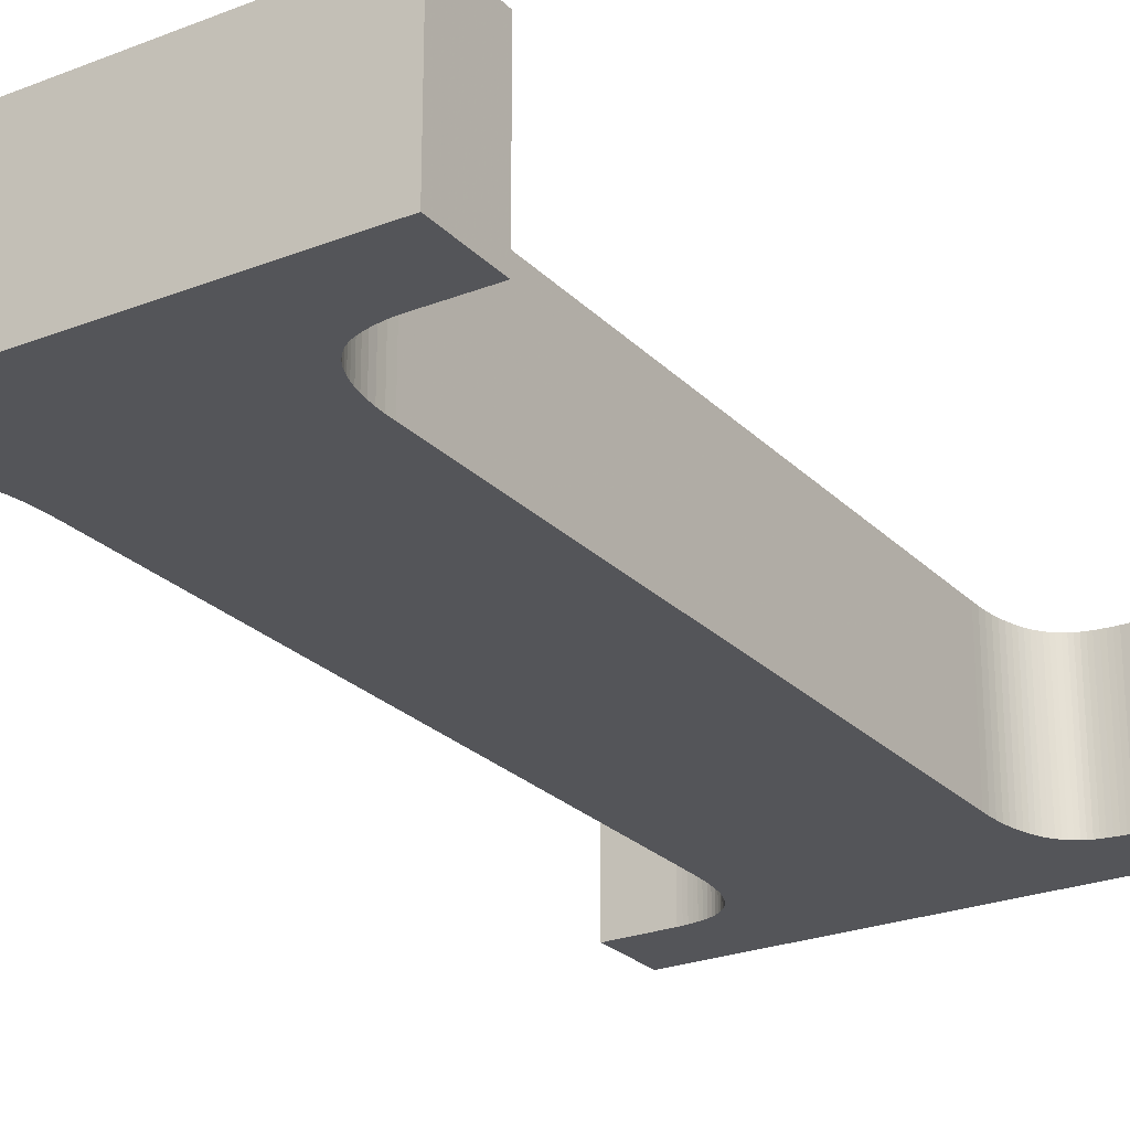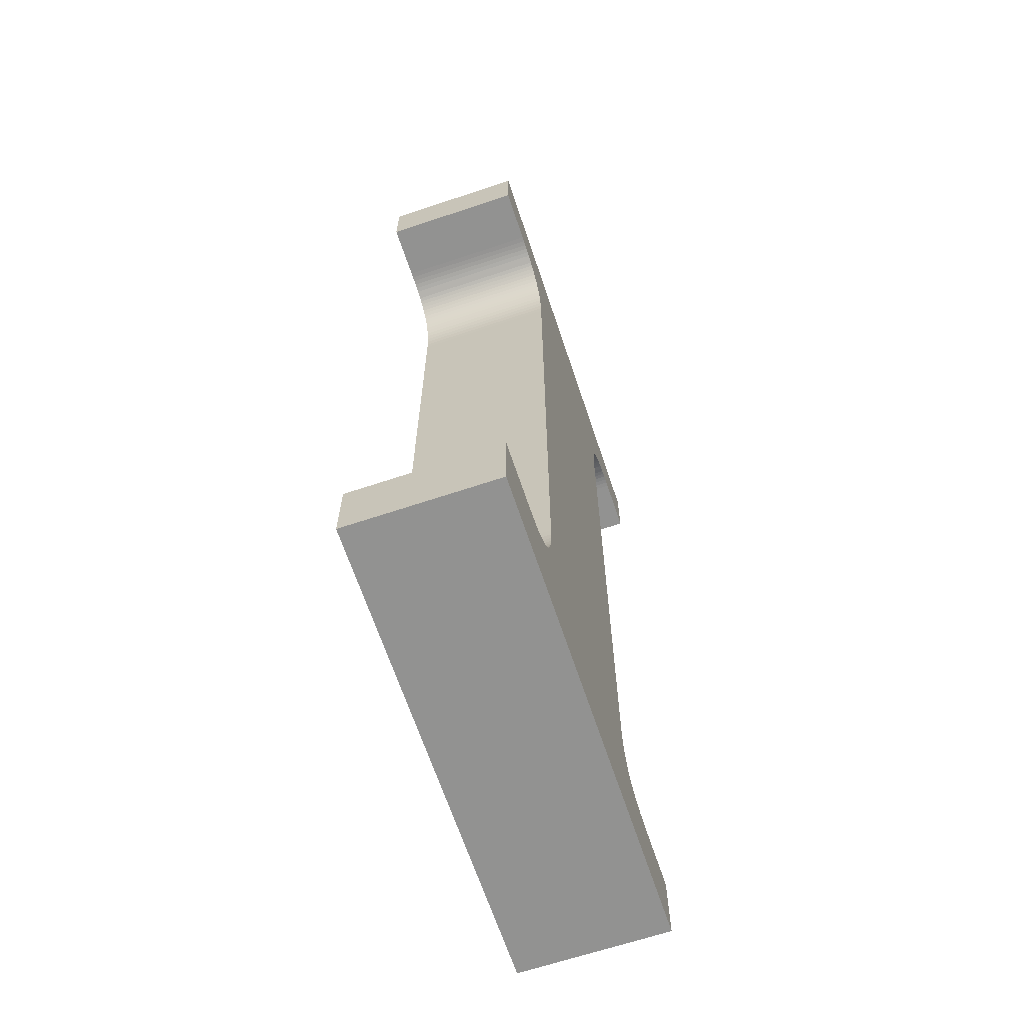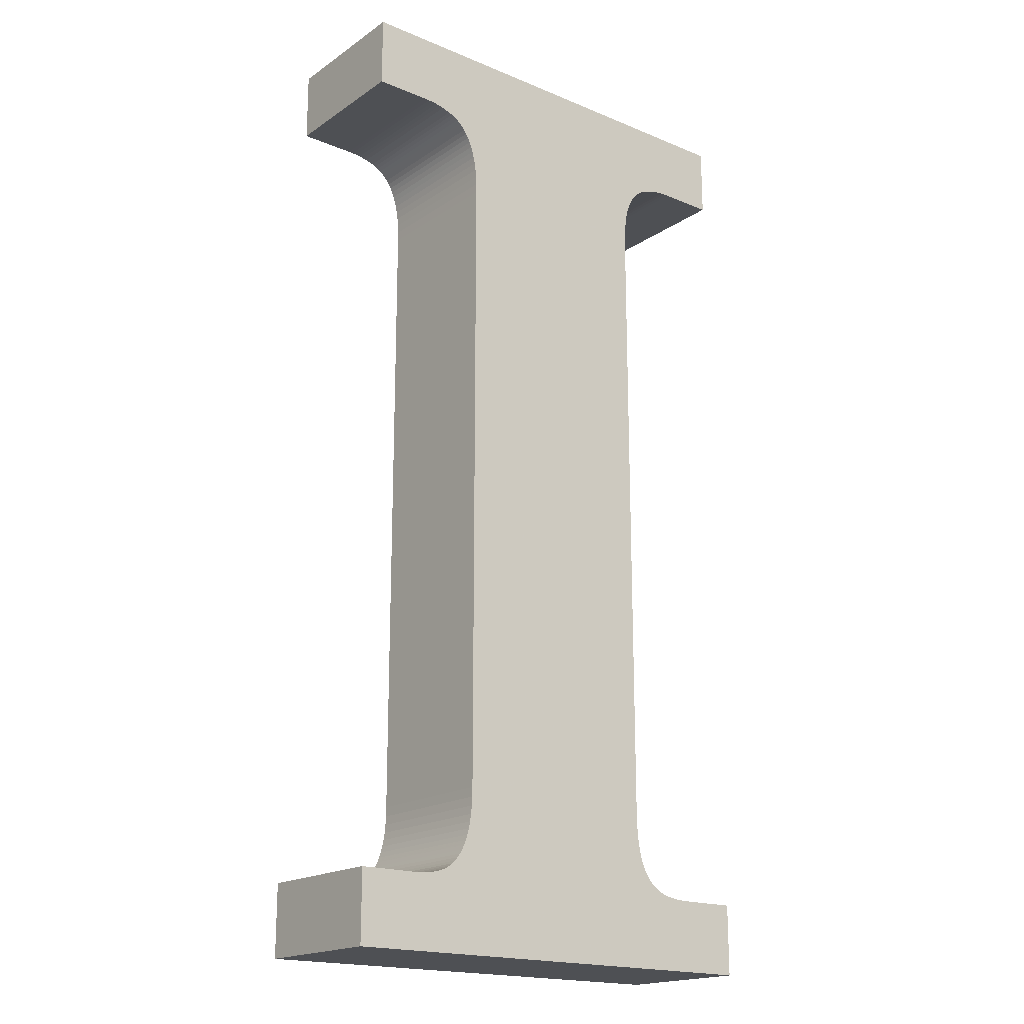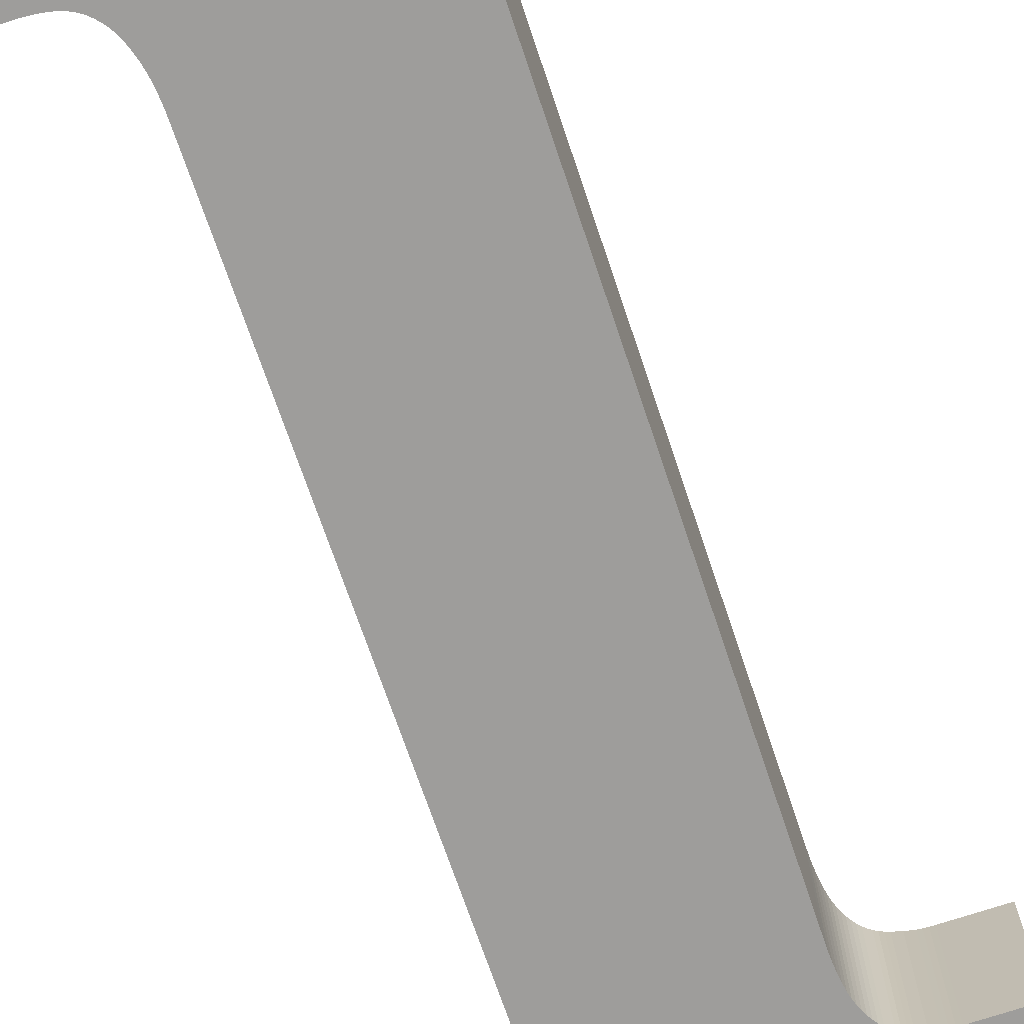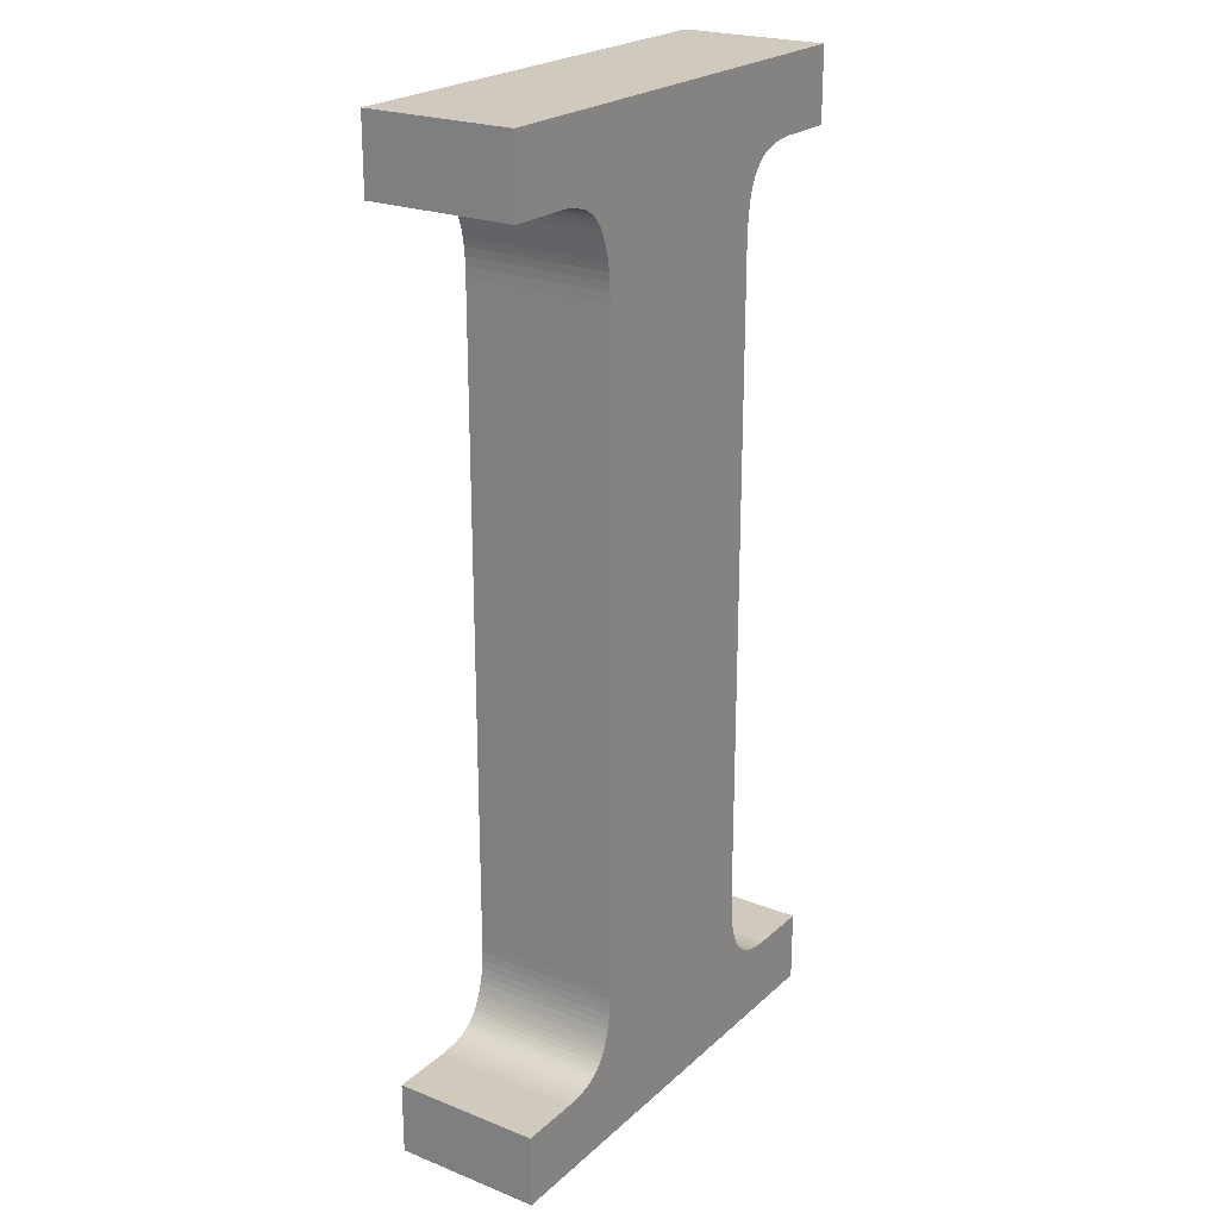
<metadata>
{"format":"obj","ext":"obj","renderer":"f3d","projection":"perspective","resolution":1024,"background":"white","views":[{"elev":-24.7,"azim":-147.4,"up":"+Z"},{"elev":-66.2,"azim":-71.5,"up":"+Y"},{"elev":-18.6,"azim":-38.4,"up":"+Y"},{"elev":-70.6,"azim":18.6,"up":"+Z"},{"elev":22.9,"azim":-55.9,"up":"+Y"}]}
</metadata>
<code>
o obj_0
v -2.627 		4.264 		-0.5
v -2.627 		4.264 		0.99
v -2.627 		5 		0.99
v -2.627 		5 		-0.5
v -2.627 		-4.85 		0.99
v -2.627 		-4.114 		0.99
v -2.627 		-4.114 		-0.5
v -2.627 		-4.85 		-0.5
v 2.127 		-4.85 		0.99
v 2.127 		-4.85 		-0.5
v 2.127 		4.264 		-0.5
v 1.543 		4.264 		-0.5
v 1.494 		4.263 		-0.5
v -1.346 		3.546 		-0.5
v -1.354 		3.628 		-0.5
v 1.446 		4.26 		-0.5
v -1.417 		-3.751 		-0.5
v -1.399 		-3.697 		-0.5
v -1.366 		3.705 		-0.5
v 1.399 		4.255 		-0.5
v -1.381 		-3.634 		-0.5
v 1.354 		4.247 		-0.5
v -1.381 		3.774 		-0.5
v -1.399 		3.837 		-0.5
v 1.309 		4.237 		-0.5
v -1.417 		3.891 		-0.5
v -1.95 		-4.111 		0.99
v 1.139 		-4.04 		0.99
v 1.103 		-4.018 		0.99
v -2.001 		-4.114 		0.99
v -1.438 		3.942 		-0.5
v -1.809 		-4.094 		-0.5
v -1.902 		-4.107 		0.99
v -1.855 		-4.101 		0.99
v 1.266 		4.225 		-0.5
v 1.221 		4.213 		-0.5
v 1.179 		4.198 		-0.5
v -1.461 		3.989 		-0.5
v -1.766 		-4.085 		-0.5
v 1.494 		-4.114 		0.99
v 1.446 		-4.111 		0.99
v 1.139 		4.18 		-0.5
v -1.024 		-4.096 		0.99
v -1.341 		3.456 		-0.5
v -1.34 		3.36 		-0.5
v -1.724 		-4.073 		-0.5
v -1.34 		3.36 		0.99
v -1.341 		3.456 		0.99
v -1.438 		-3.802 		0.99
v -1.417 		-3.751 		0.99
v 1.103 		4.158 		-0.5
v -1.684 		-4.058 		-0.5
v -1.346 		3.546 		0.99
v 1.069 		4.134 		-0.5
v -1.647 		-4.04 		-0.5
v -1.399 		-3.697 		0.99
v 2.127 		5 		-0.5
v 1.038 		4.105 		-0.5
v -1.354 		3.628 		0.99
v -1.611 		-4.018 		-0.5
v -1.381 		-3.634 		0.99
v -1.366 		3.705 		0.99
v -1.578 		-3.994 		-0.5
v 1.069 		4.134 		0.99
v 1.103 		4.158 		0.99
v -1.548 		-3.965 		-0.5
v -1.381 		3.774 		0.99
v 2.127 		5 		0.99
v 1.038 		4.105 		0.99
v -1.399 		3.837 		0.99
v -1.548 		4.105 		-0.5
v -1.417 		3.891 		0.99
v -1.578 		4.134 		-0.5
v 1.354 		-4.101 		-0.5
v -1.487 		4.031 		-0.5
v 1.399 		-4.107 		-0.5
v -1.611 		4.158 		-0.5
v 0.93 		4.096 		0.99
v 1.446 		-4.111 		-0.5
v -1.516 		4.07 		-0.5
v 1.179 		-4.058 		0.99
v -1.647 		4.18 		-0.5
v 1.221 		-4.073 		0.99
v -1.548 		4.105 		0.99
v -1.684 		4.198 		-0.5
v 1.266 		-4.085 		0.99
v -0.3756 		4.096 		-0.5
v -1.578 		4.134 		0.99
v 1.309 		-4.094 		0.99
v -1.724 		4.213 		-0.5
v -1.611 		4.158 		0.99
v -1.766 		4.225 		-0.5
v -1.809 		4.237 		-0.5
v -1.647 		4.18 		0.99
v 0.84 		-3.22 		0.99
v -1.855 		4.247 		-0.5
v -1.684 		4.198 		0.99
v 0.841 		-3.316 		0.99
v -1.902 		4.255 		-0.5
v -1.724 		4.213 		0.99
v 1.038 		-3.965 		-0.5
v 0.845 		-3.405 		0.99
v 1.069 		-3.994 		-0.5
v 1.103 		-4.018 		-0.5
v 2.127 		-4.114 		0.99
v -1.438 		3.942 		0.99
v -2.001 		-4.114 		-0.5
v -1.809 		-4.094 		0.99
v -1.95 		-4.111 		-0.5
v -1.902 		-4.107 		-0.5
v -1.461 		3.989 		0.99
v -1.855 		-4.101 		-0.5
v 2.127 		4.264 		0.99
v -1.766 		-4.085 		0.99
v 1.543 		4.264 		0.99
v -1.487 		4.031 		0.99
v 1.494 		4.263 		0.99
v -1.724 		-4.073 		0.99
v -1.516 		4.07 		0.99
v 1.446 		4.26 		0.99
v 0 		-4.096 		-0.5
v 1.494 		-4.114 		-0.5
v -1.95 		4.26 		-0.5
v 1.399 		4.255 		0.99
v 2.127 		-4.114 		-0.5
v -2.001 		4.263 		-0.5
v 1.354 		4.247 		0.99
v -2.053 		4.264 		-0.5
v 1.038 		-3.965 		0.99
v 1.006 		4.07 		-0.5
v 1.266 		4.225 		0.99
v 1.221 		4.213 		0.99
v 1.069 		-3.994 		0.99
v 0.977 		4.031 		-0.5
v 1.309 		4.237 		0.99
v 0.951 		3.989 		-0.5
v 1.139 		-4.04 		-0.5
v 0.928 		3.942 		-0.5
v 1.179 		4.198 		0.99
v 0.907 		3.891 		-0.5
v 1.179 		-4.058 		-0.5
v 0.852 		-3.488 		0.99
v 1.139 		4.18 		0.99
v 0.889 		3.837 		-0.5
v 0.862 		-3.564 		0.99
v 1.221 		-4.073 		-0.5
v 0.874 		3.774 		-0.5
v 0.874 		-3.634 		0.99
v 1.266 		-4.085 		-0.5
v 0.862 		3.705 		-0.5
v 0.889 		-3.697 		0.99
v 0.852 		3.628 		-0.5
v 1.309 		-4.094 		-0.5
v 0.907 		-3.751 		0.99
v 0.845 		3.546 		-0.5
v 0.928 		-3.802 		0.99
v 0.841 		3.456 		-0.5
v 0.84 		3.36 		-0.5
v 0.84 		-3.22 		-0.5
v 0.841 		-3.316 		-0.5
v 0.845 		-3.405 		-0.5
v 0.852 		-3.488 		-0.5
v -1.684 		-4.058 		0.99
v 0.862 		-3.564 		-0.5
v -1.766 		4.225 		0.99
v -1.647 		-4.04 		0.99
v 0.874 		-3.634 		-0.5
v -1.809 		4.237 		0.99
v -1.855 		4.247 		0.99
v -1.611 		-4.018 		0.99
v -1.902 		4.255 		0.99
v -1.578 		-3.994 		0.99
v -1.95 		4.26 		0.99
v -2.001 		4.263 		0.99
v 0.889 		-3.697 		-0.5
v -2.053 		4.264 		0.99
v -1.548 		-3.965 		0.99
v 0.951 		-3.849 		0.99
v 0.907 		-3.751 		-0.5
v 0.977 		-3.891 		0.99
v 1.006 		4.07 		0.99
v 1.006 		-3.93 		0.99
v 0.928 		-3.802 		-0.5
v 0.977 		4.031 		0.99
v -1.366 		-3.564 		-0.5
v 0.951 		3.989 		0.99
v 0.951 		-3.849 		-0.5
v 0.928 		3.942 		0.99
v -1.354 		-3.488 		-0.5
v 0.977 		-3.891 		-0.5
v 0.907 		3.891 		0.99
v -1.346 		-3.405 		-0.5
v 0.889 		3.837 		0.99
v 1.006 		-3.93 		-0.5
v -1.341 		-3.316 		-0.5
v 0.874 		3.774 		0.99
v 0.862 		3.705 		0.99
v -1.34 		-3.22 		-0.5
v 0.852 		3.628 		0.99
v 0.845 		3.546 		0.99
v -1.366 		-3.564 		0.99
v 0.841 		3.456 		0.99
v -1.354 		-3.488 		0.99
v 0.84 		3.36 		0.99
v -1.516 		-3.93 		-0.5
v -1.346 		-3.405 		0.99
v -1.487 		-3.891 		-0.5
v -1.341 		-3.316 		0.99
v -1.34 		-3.22 		0.99
v -1.461 		-3.849 		-0.5
v -1.438 		-3.802 		-0.5
v -1.516 		-3.93 		0.99
v -1.487 		-3.891 		0.99
v -1.461 		-3.849 		0.99
v 1.354 		-4.101 		0.99
v 1.399 		-4.107 		0.99
g group_0_15277357
f 1 2 3
f 1 3 4
f 5 6 7
f 5 7 8
f 9 5 8
f 9 8 10
f 13 57 12
f 11 12 57
f 15 87 14
f 16 57 13
f 18 121 17
f 19 87 15
f 20 57 16
f 22 57 20
f 23 87 19
f 24 87 23
f 25 57 22
f 26 87 24
f 21 121 18
f 31 87 26
f 30 5 27
f 27 5 33
f 36 57 35
f 25 35 57
f 37 57 36
f 38 87 31
f 42 87 37
f 46 8 39
f 32 39 8
f 44 45 47
f 44 47 48
f 52 121 46
f 51 87 42
f 14 44 48
f 14 48 53
f 54 87 51
f 55 121 52
f 15 14 53
f 15 53 59
f 58 87 54
f 60 121 55
f 19 15 59
f 19 59 62
f 63 121 60
f 66 121 63
f 143 139 3
f 139 132 3
f 23 19 62
f 23 62 67
f 37 87 57
f 140 144 87
f 147 150 87
f 152 155 87
f 64 65 3
f 65 143 3
f 24 23 67
f 24 67 70
f 26 24 70
f 26 70 72
f 73 87 71
f 75 87 38
f 76 10 74
f 77 87 73
f 181 69 78
f 69 64 78
f 3 78 64
f 82 87 77
f 80 71 87
f 28 29 43
f 85 57 82
f 43 9 81
f 80 87 75
f 90 57 85
f 86 83 9
f 93 4 92
f 91 88 78
f 84 78 88
f 96 4 93
f 94 91 78
f 99 4 96
f 216 215 9
f 41 216 9
f 43 118 5
f 33 5 34
f 79 10 76
f 31 26 72
f 31 72 106
f 34 108 32
f 9 43 5
f 6 5 30
f 40 41 9
f 105 40 9
f 38 31 106
f 38 106 111
f 110 8 109
f 108 114 32
f 39 32 114
f 12 11 113
f 12 113 115
f 75 38 111
f 75 111 116
f 13 12 115
f 13 115 117
f 118 39 114
f 80 75 116
f 80 116 119
f 16 13 117
f 16 117 120
f 32 8 112
f 110 112 8
f 10 8 121
f 122 10 79
f 121 146 10
f 71 80 119
f 123 4 99
f 87 82 57
f 20 16 120
f 20 120 124
f 92 57 90
f 125 10 122
f 107 109 8
f 7 107 8
f 22 20 124
f 22 124 127
f 128 4 126
f 22 127 135
f 126 4 123
f 57 92 4
f 4 128 1
f 182 129 101
f 57 113 11
f 36 35 131
f 36 131 132
f 103 101 129
f 103 129 133
f 134 87 130
f 135 25 22
f 104 103 133
f 104 133 29
f 136 87 134
f 58 130 87
f 35 25 135
f 35 135 131
f 138 87 136
f 137 104 29
f 137 29 28
f 37 36 132
f 37 132 139
f 140 87 138
f 141 137 28
f 141 28 81
f 42 37 139
f 42 139 143
f 209 208 95
f 146 141 81
f 146 81 83
f 147 87 144
f 51 42 143
f 51 143 65
f 98 95 208
f 149 146 83
f 149 83 86
f 54 51 65
f 54 65 64
f 152 87 150
f 153 149 86
f 153 86 89
f 58 54 64
f 58 64 69
f 102 98 208
f 157 87 155
f 74 153 89
f 58 69 181
f 95 159 158
f 71 119 84
f 45 44 158
f 44 87 158
f 159 95 98
f 159 98 160
f 71 84 88
f 71 88 73
f 113 57 68
f 160 98 102
f 160 102 161
f 73 88 91
f 73 91 77
f 157 158 87
f 161 102 142
f 161 142 162
f 14 87 44
f 77 91 94
f 77 94 82
f 125 105 9
f 125 9 10
f 82 94 97
f 82 97 85
f 162 142 145
f 162 145 164
f 57 4 68
f 3 68 4
f 97 94 78
f 164 145 148
f 164 148 167
f 78 3 97
f 60 166 170
f 165 100 3
f 100 97 3
f 101 103 121
f 168 165 3
f 172 60 170
f 121 103 104
f 169 168 3
f 171 169 3
f 148 145 43
f 167 148 151
f 167 151 175
f 174 173 3
f 173 171 3
f 3 2 176
f 176 174 3
f 175 151 154
f 175 154 179
f 154 151 43
f 179 154 156
f 179 156 183
f 178 43 180
f 183 156 178
f 183 178 187
f 189 185 203
f 83 81 9
f 81 28 43
f 182 43 129
f 180 43 182
f 178 156 43
f 187 178 180
f 187 180 190
f 181 78 184
f 186 184 78
f 192 189 203
f 190 180 182
f 190 182 194
f 78 111 186
f 188 186 111
f 194 182 101
f 111 106 188
f 208 206 102
f 209 47 198
f 191 188 106
f 106 72 191
f 193 191 72
f 72 70 193
f 70 67 193
f 196 193 67
f 61 201 185
f 199 197 59
f 201 61 142
f 149 10 146
f 206 203 142
f 142 102 206
f 153 10 149
f 74 10 153
f 211 210 49
f 204 202 48
f 48 47 204
f 49 50 211
f 17 211 50
f 213 212 43
f 202 200 48
f 18 17 50
f 18 50 56
f 53 48 200
f 121 195 162
f 56 61 18
f 21 18 61
f 164 121 162
f 59 53 199
f 200 199 53
f 49 214 43
f 214 213 43
f 167 121 164
f 21 61 185
f 62 59 197
f 56 50 43
f 50 49 43
f 160 195 159
f 197 196 62
f 179 121 175
f 67 62 196
f 203 201 142
f 61 56 142
f 43 142 56
f 183 121 179
f 162 195 161
f 187 121 183
f 175 121 167
f 116 111 78
f 119 116 78
f 119 78 84
f 108 5 114
f 34 5 108
f 190 121 187
f 46 39 118
f 47 209 204
f 204 209 95
f 194 121 190
f 161 195 160
f 118 163 46
f 52 46 163
f 156 154 43
f 151 148 43
f 145 142 43
f 55 52 163
f 55 163 166
f 163 118 43
f 114 5 118
f 101 121 194
f 121 104 137
f 121 137 141
f 141 146 121
f 166 60 55
f 43 133 129
f 166 163 43
f 158 159 45
f 29 133 43
f 63 60 172
f 172 170 43
f 170 166 43
f 45 159 198
f 85 97 100
f 85 100 90
f 172 177 63
f 66 63 177
f 172 43 177
f 212 177 43
f 90 100 165
f 90 165 92
f 66 177 205
f 89 86 9
f 92 165 168
f 92 168 93
f 189 121 185
f 215 89 9
f 74 89 215
f 192 195 121
f 93 168 169
f 93 169 96
f 76 74 215
f 76 215 216
f 113 68 115
f 21 185 121
f 79 76 216
f 79 216 41
f 96 169 171
f 96 171 99
f 198 159 195
f 122 79 41
f 122 41 40
f 117 115 68
f 99 171 173
f 99 173 123
f 189 192 121
f 109 107 30
f 109 30 27
f 3 132 68
f 120 117 68
f 110 109 27
f 110 27 33
f 123 173 174
f 123 174 126
f 112 110 33
f 112 33 34
f 124 68 127
f 120 68 124
f 207 121 205
f 205 121 66
f 126 174 176
f 126 176 128
f 127 68 135
f 34 32 112
f 210 121 207
f 131 68 132
f 135 68 131
f 2 1 128
f 2 128 176
f 125 122 40
f 125 40 105
f 211 121 210
f 30 107 7
f 30 7 6
f 181 130 58
f 17 121 211
f 8 46 121
f 130 181 184
f 130 184 134
f 203 185 201
f 134 184 186
f 134 186 136
f 192 203 206
f 136 186 188
f 136 188 138
f 195 192 206
f 195 206 208
f 138 188 191
f 138 191 140
f 208 209 195
f 198 195 209
f 140 191 193
f 140 193 144
f 144 193 196
f 144 196 147
f 147 196 197
f 147 197 150
f 177 212 205
f 150 197 199
f 150 199 152
f 207 205 212
f 207 212 213
f 152 199 200
f 152 200 155
f 213 214 207
f 210 207 214
f 155 200 202
f 155 202 157
f 49 210 214
f 157 202 204
f 157 204 158
f 95 158 204
f 45 198 47

</code>
